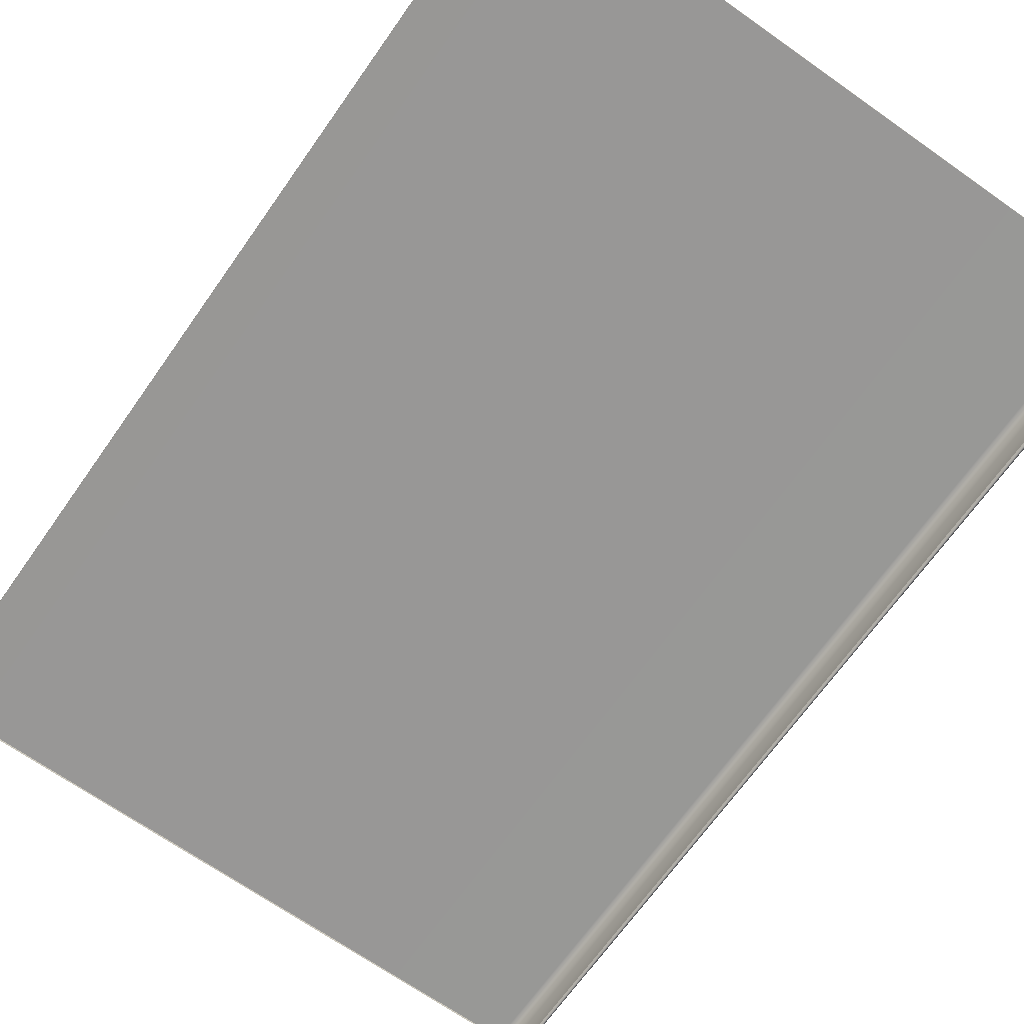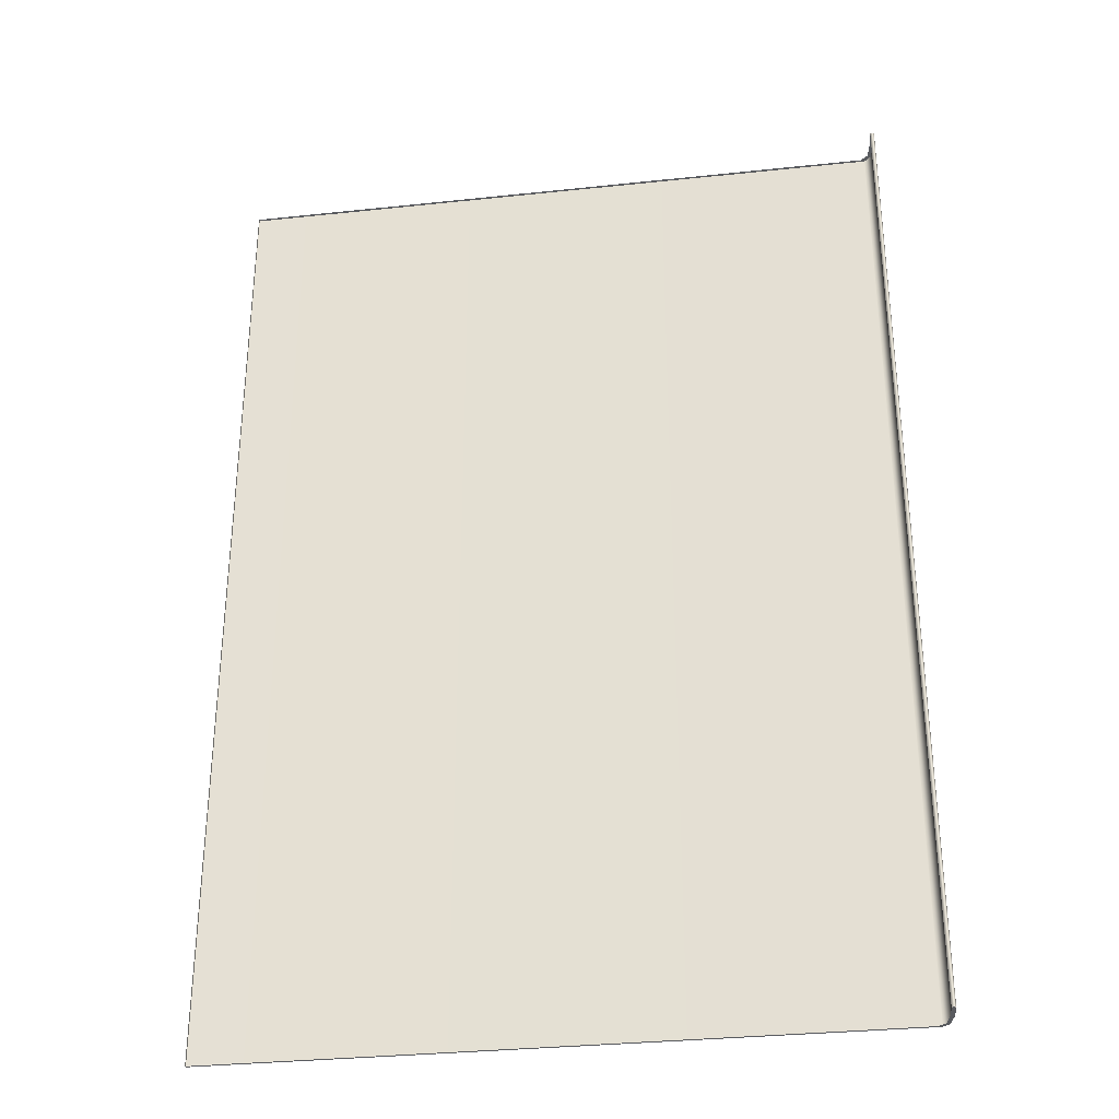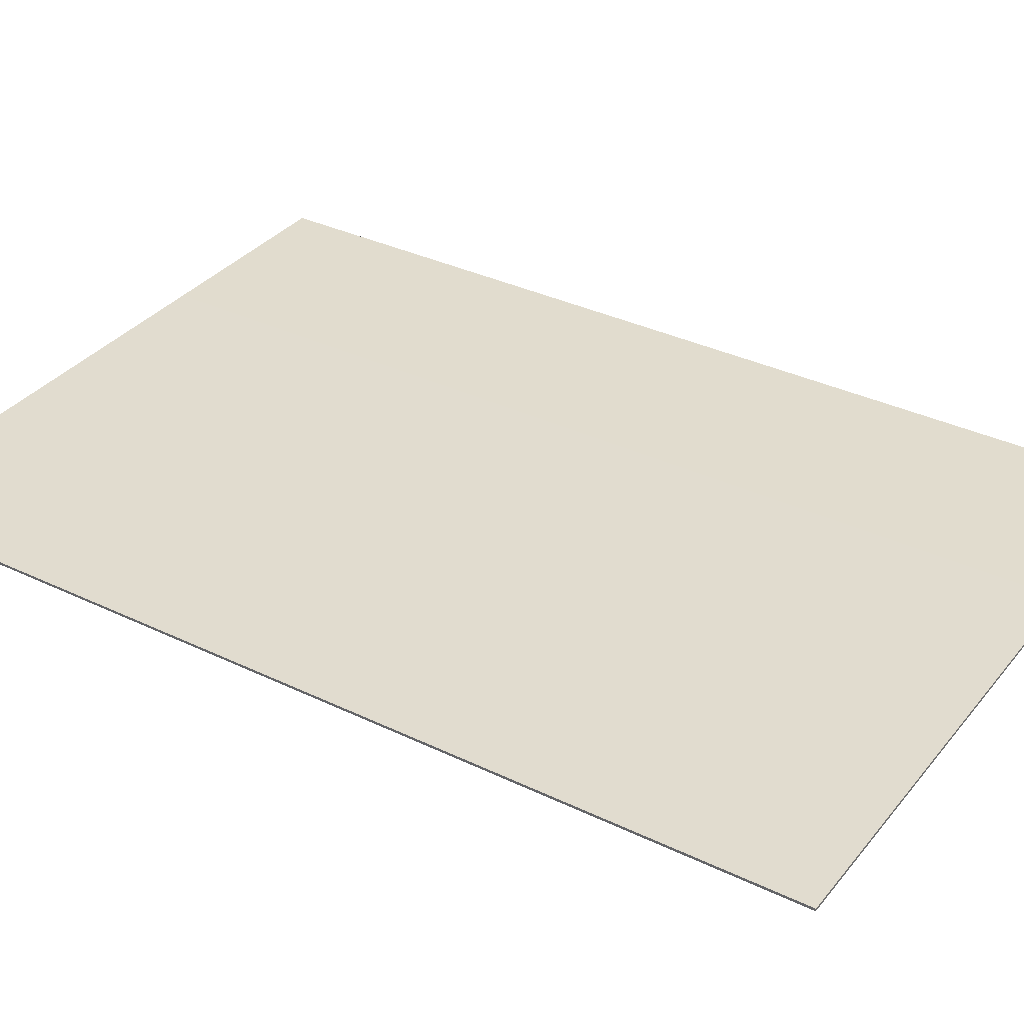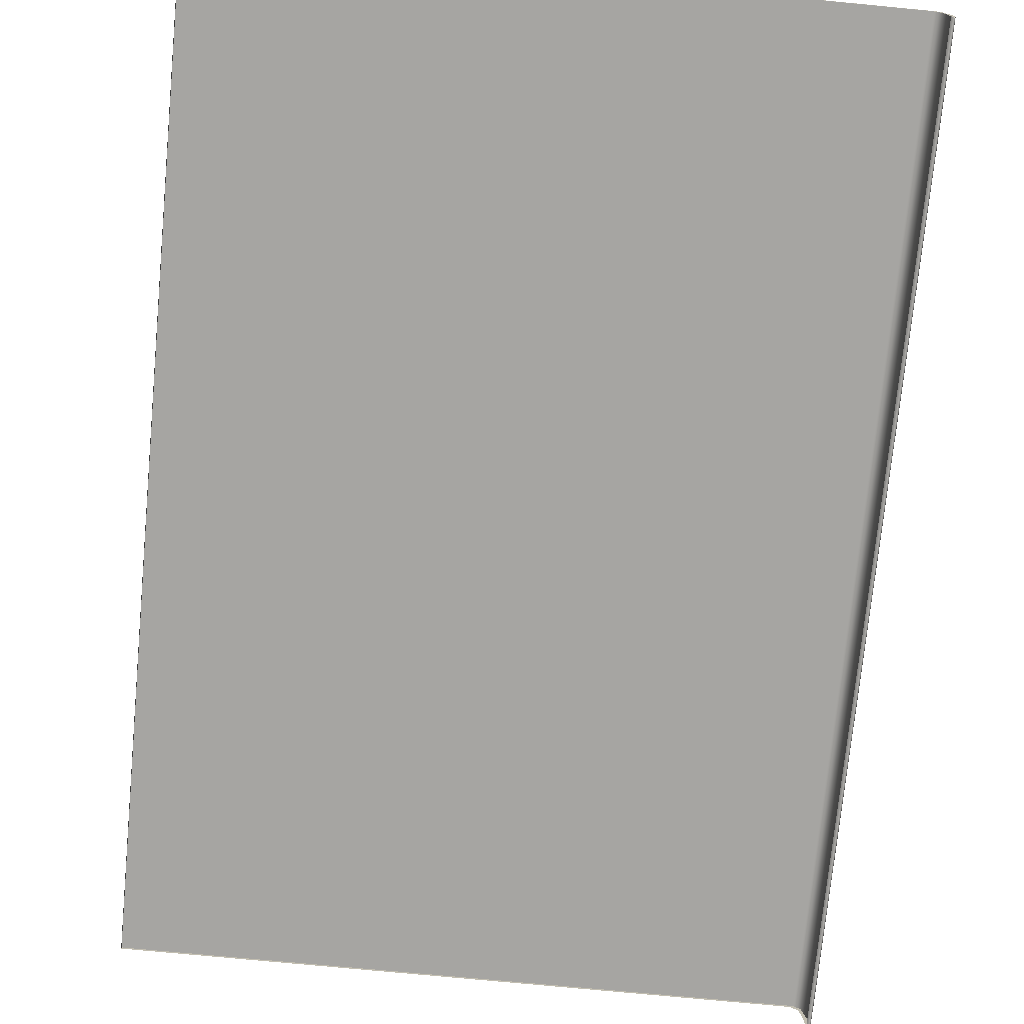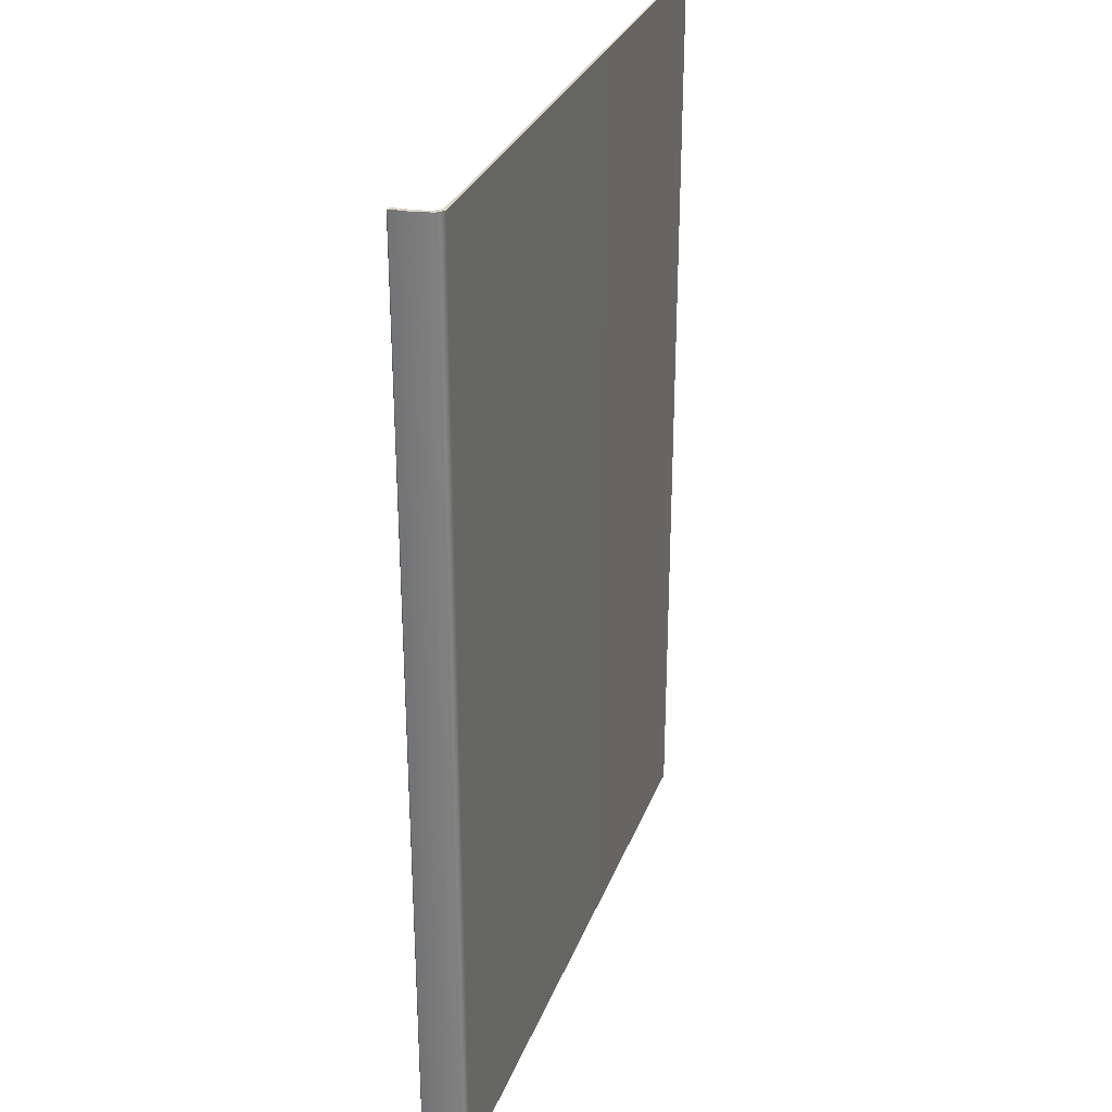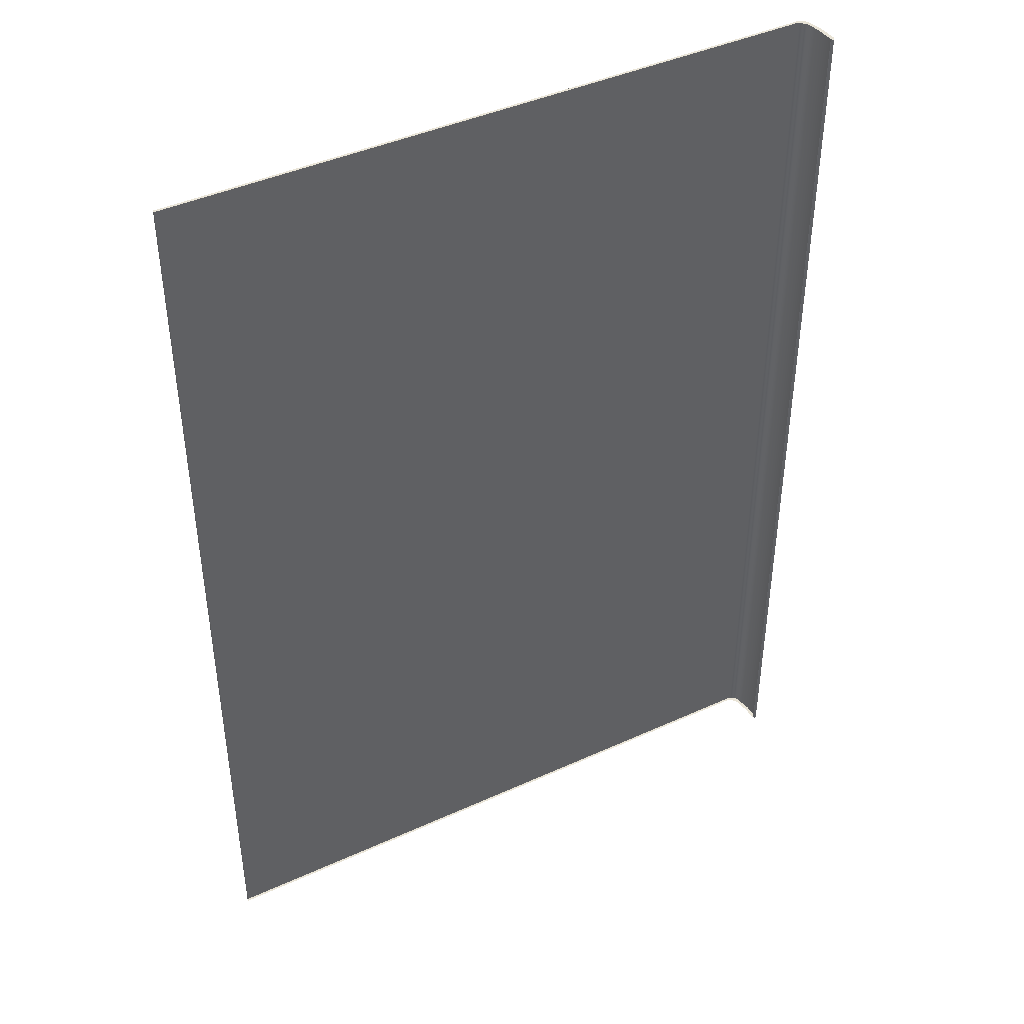
<metadata>
{"format":"obj","ext":"obj","renderer":"f3d","projection":"perspective","resolution":1024,"background":"white","views":[{"elev":-68.2,"azim":144.8,"up":"+Z"},{"elev":-32.1,"azim":-171.5,"up":"+Y"},{"elev":34.4,"azim":123.0,"up":"+Z"},{"elev":-73.8,"azim":174.5,"up":"+Z"},{"elev":30.2,"azim":-71.4,"up":"+Y"},{"elev":43.1,"azim":151.7,"up":"+Y"}]}
</metadata>
<code>
o MeshBookFront_23_1_GeomSubset_0
v 0.1039 -0.1555 0.01011
v 0.1039 0.1555 0.01011
v 0.1039 0.1555 0.01093
v 0.1039 -0.1555 0.01093
v -0.1099 0.1555 0.008181
v -0.1074 0.1555 0.01011
v -0.1086 0.1555 0.01093
v -0.1108 0.1555 0.009088
v -0.1074 -0.1555 0.01011
v -0.1099 -0.1555 0.008181
v -0.1086 -0.1555 0.01093
v -0.1108 -0.1555 0.009088
v -0.1112 -0.1555 -0.00267
v -0.1125 -0.1555 -0.00267
v -0.1125 0.1555 -0.00267
v -0.1112 0.1555 -0.00267
v -0.1121 -0.1555 0.003209
v -0.1121 0.1555 0.003209
v -0.1108 0.1555 0.002755
v -0.1108 -0.1555 0.002755
v -0.1123 -0.1555 0.000269
v -0.1123 0.1555 0.000269
v -0.111 0.1555 4.2e-05
v -0.111 -0.1555 4.2e-05
v -0.1114 -0.1555 0.006149
v -0.1114 0.1555 0.006149
v -0.1104 0.1555 0.005468
v -0.1104 -0.1555 0.005468
v -0.1095 0.1555 -0.00267
v 0.1039 0.1555 -0.00267
v 0.1039 -0.1555 -0.00267
v -0.1095 -0.1555 -0.00267
v -0.1091 0.1555 0.003718
v 0.1039 0.1555 0.003718
v 0.1039 -0.1555 0.003718
v -0.1091 -0.1555 0.003718
v -0.1095 -0.1538 -0.005884
v -0.1112 -0.1555 -0.00267
v -0.1095 0.1538 -0.005884
v -0.1112 0.1555 -0.00267
v 0.1025 -0.1538 -0.003485
v 0.1025 0.1538 -0.003485
v 0.1039 -0.1555 0.01011
v 0.1039 0.1555 0.01011
v -0.1074 0.1555 0.01011
v -0.1099 0.1555 0.008181
v -0.1099 -0.1555 0.008181
v -0.1074 -0.1555 0.01011
v -0.1108 0.1555 0.002755
v -0.1108 -0.1555 0.002755
v -0.03503 0.1555 0.01011
v -0.03612 0.1555 0.003718
v -0.03639 0.1555 -0.00267
v -0.03677 0.1538 -0.0158
v -0.03677 -0.1538 -0.0158
v -0.03639 -0.1555 -0.00267
v -0.03612 -0.1555 0.003718
v -0.03503 -0.1555 0.01011
v 0.03081 0.1555 0.01011
v 0.03027 0.1555 0.003718
v 0.03013 0.1555 -0.00267
v 0.02937 0.1538 -0.0119
v 0.02937 -0.1538 -0.0119
v 0.03013 -0.1555 -0.00267
v 0.03027 -0.1555 0.003718
v 0.03081 -0.1555 0.01011
v -0.01615 0.1555 0.01011
v -0.01706 0.1555 0.003718
v -0.01728 0.1555 -0.00267
v -0.01779 0.1538 -0.01523
v -0.01779 -0.1538 -0.01523
v -0.01728 -0.1555 -0.00267
v -0.01706 -0.1555 0.003718
v -0.01615 -0.1555 0.01011
v 0.007327 0.1555 0.01011
v 0.006603 0.1555 0.003718
v 0.006423 0.1555 -0.00267
v 0.005794 0.1538 -0.0139
v 0.005794 -0.1538 -0.0139
v 0.006423 -0.1555 -0.00267
v 0.006603 -0.1555 0.003718
v 0.007327 -0.1555 0.01011
v -0.09214 0.1555 0.01011
v -0.09365 0.1555 0.003718
v -0.09403 0.1555 -0.00267
v -0.09411 0.1538 -0.01231
v -0.09411 -0.1538 -0.01231
v -0.09403 -0.1555 -0.00267
v -0.09365 -0.1555 0.003718
v -0.09214 -0.1555 0.01011
v -0.07927 0.1555 0.01011
v -0.08068 0.1555 0.003718
v -0.08103 0.1555 -0.00267
v -0.08118 0.1538 -0.0149
v -0.08118 -0.1538 -0.0149
v -0.08103 -0.1555 -0.00267
v -0.08068 -0.1555 0.003718
v -0.07927 -0.1555 0.01011
v -0.06518 0.1555 0.01011
v -0.06648 0.1555 0.003718
v -0.06681 0.1555 -0.00267
v -0.06703 0.1538 -0.01594
v -0.06703 -0.1538 -0.01594
v -0.06681 -0.1555 -0.00267
v -0.06648 -0.1555 0.003718
v -0.06518 -0.1555 0.01011
v -0.05109 0.1555 0.01011
v -0.05228 0.1555 0.003718
v -0.05258 0.1555 -0.00267
v -0.05289 0.1538 -0.016
v -0.05289 -0.1538 -0.016
v -0.05258 -0.1555 -0.00267
v -0.05228 -0.1555 0.003718
v -0.05109 -0.1555 0.01011
v 0.05426 0.1555 0.01011
v 0.05399 0.1555 0.003718
v 0.05392 0.1555 -0.00267
v 0.05298 0.1538 -0.009728
v 0.05298 -0.1538 -0.009728
v 0.05392 -0.1555 -0.00267
v 0.05399 -0.1555 0.003718
v 0.05426 -0.1555 0.01011
v 0.07776 0.1555 0.01011
v 0.07762 0.1555 0.003718
v 0.07759 0.1555 -0.00267
v 0.07655 0.1538 -0.007179
v 0.07655 -0.1538 -0.007179
v 0.07759 -0.1555 -0.00267
v 0.07762 -0.1555 0.003718
v 0.07776 -0.1555 0.01011
v -0.111 -0.154 -0.00448
v -0.111 0.154 -0.00448
v -0.1116 -0.1552 -0.003181
v -0.1116 0.1552 -0.003181
v -0.1121 -0.1552 -0.003181
v -0.1121 0.1552 -0.003181
v -0.1018 0.1555 0.01011
v -0.1034 0.1555 0.003718
v -0.1038 0.1555 -0.00267
v -0.1038 0.1538 -0.009189
v -0.1038 -0.1538 -0.009189
v -0.1038 -0.1555 -0.00267
v -0.1034 -0.1555 0.003718
v -0.1018 -0.1555 0.01011
v -0.1119 -0.1541 -0.0033
v -0.1119 -0.1555 -0.00267
v -0.1119 0.1541 -0.0033
v -0.1119 0.1555 -0.00267
v 0.09632 0.1555 0.01011
v 0.09628 0.1555 0.003718
v 0.09627 0.1555 -0.00267
v 0.09516 0.1538 -0.004857
v 0.09516 -0.1538 -0.004857
v 0.09627 -0.1555 -0.00267
v 0.09628 -0.1555 0.003718
v 0.09632 -0.1555 0.01011
f 2 3 4 1
f 5 8 7 6
f 8 12 11 7
f 9 11 12 10
f 7 11 4 3
f 8 26 25 12
f 7 3 2 6
f 1 4 11 9
f 12 25 28 10
f 26 8 5 27
f 18 22 21 17
f 22 18 19 23
f 17 21 24 20
f 22 15 14 21
f 15 22 23 16
f 21 14 13 24
f 26 18 17 25
f 18 26 27 19
f 25 17 20 28
f 136 134 133 135
f 14 135 133 13
f 16 134 136 15
f 133 134 16 13
f 14 15 136 135

</code>
